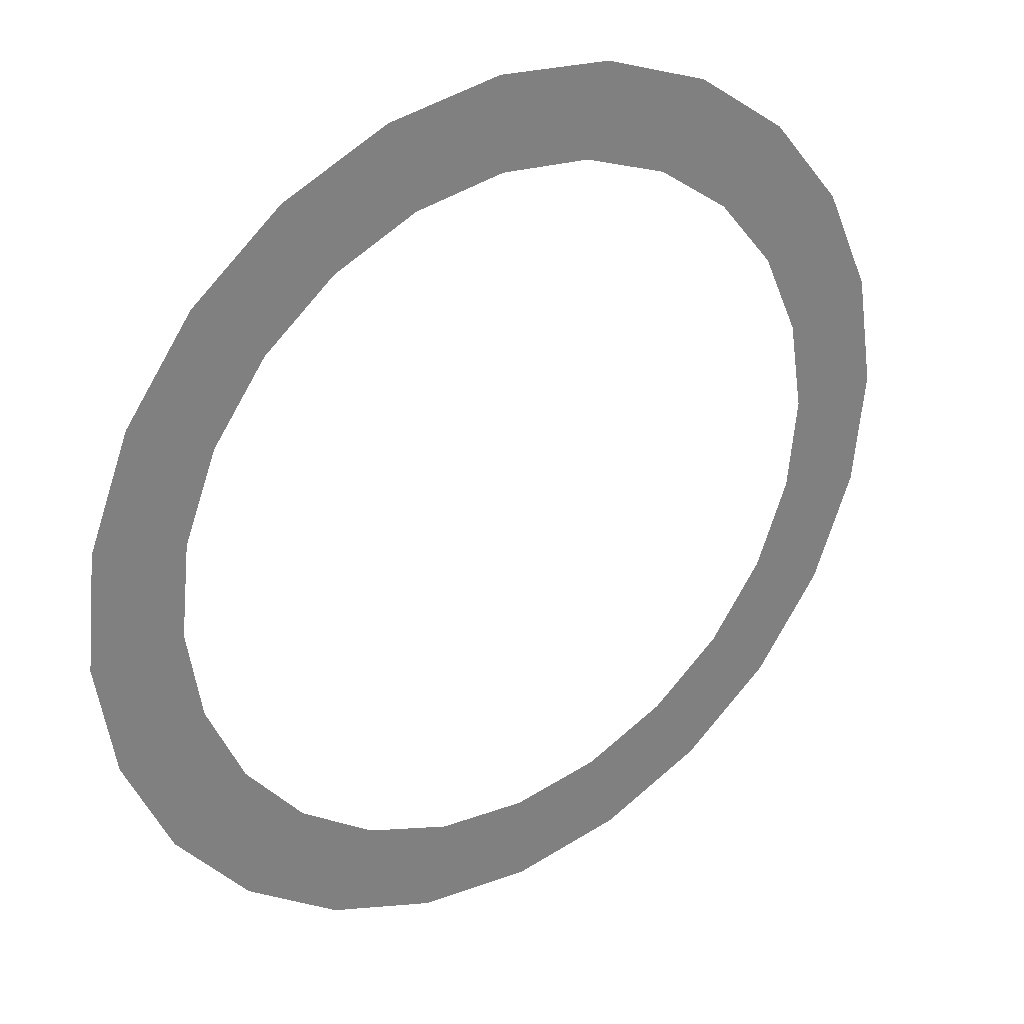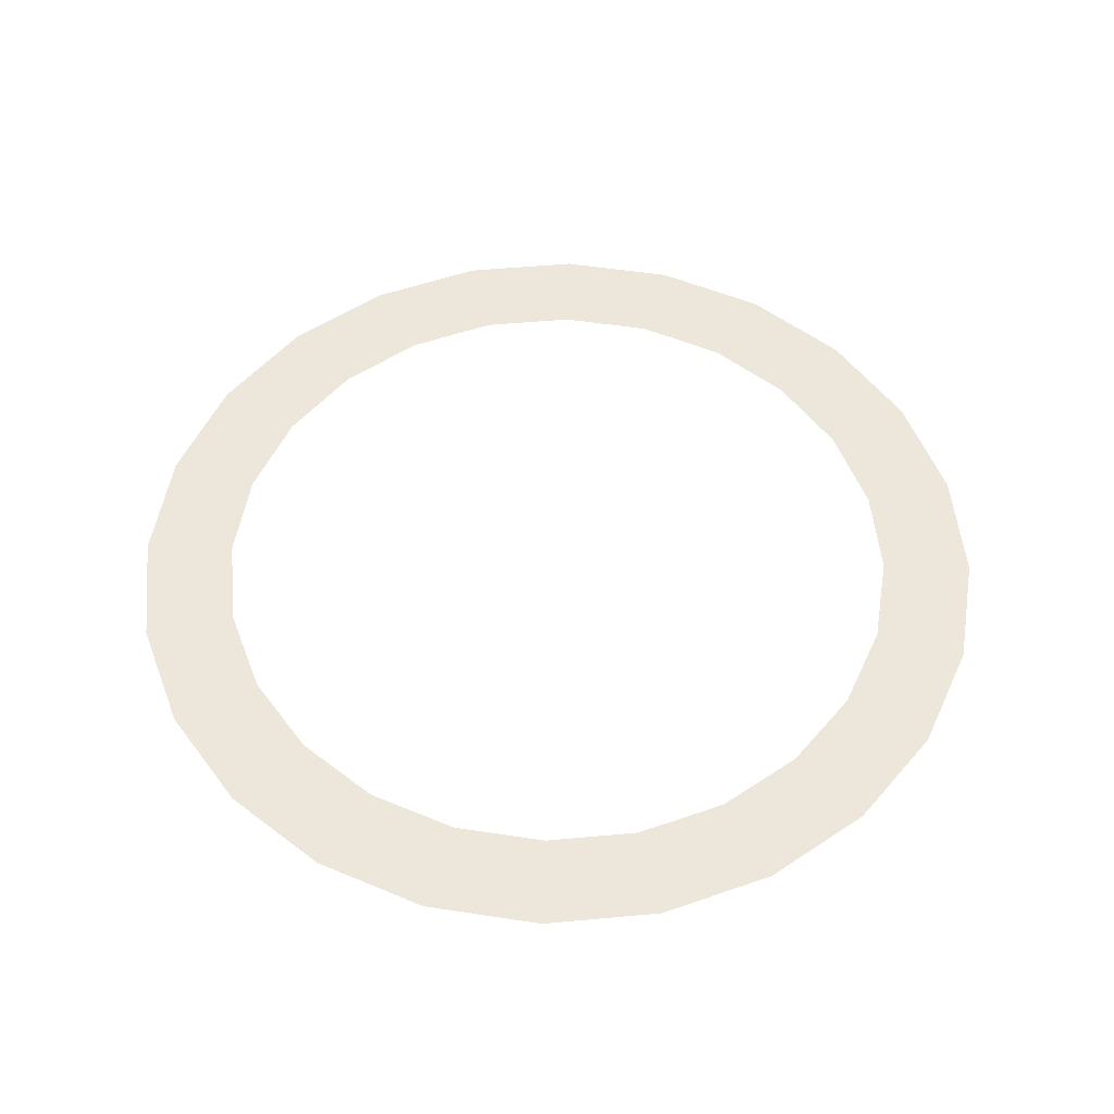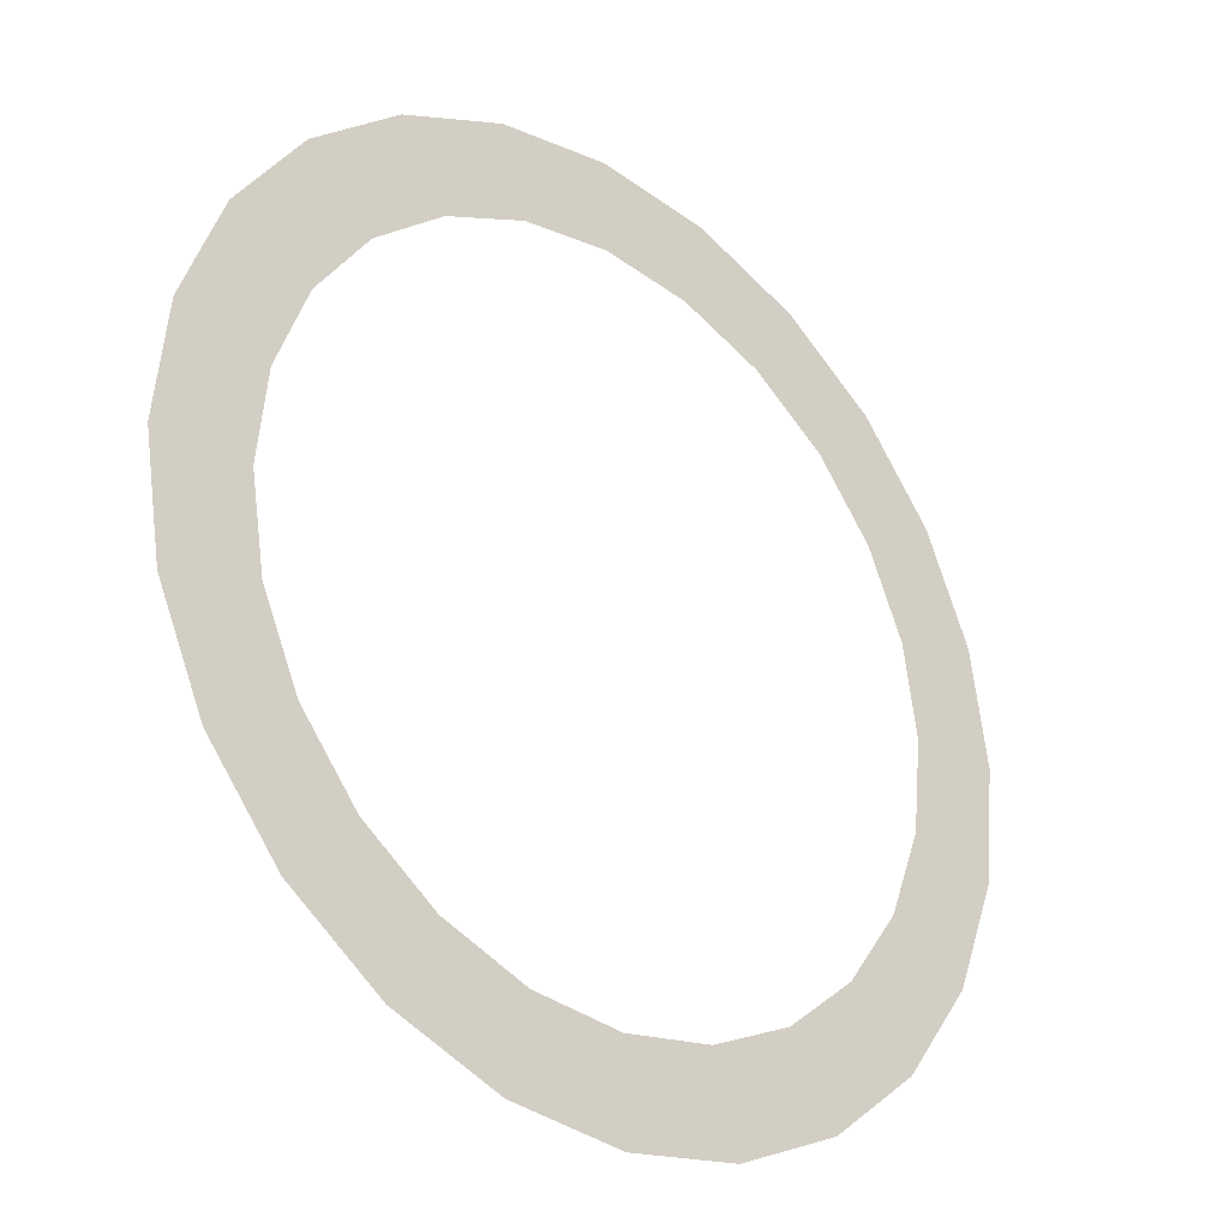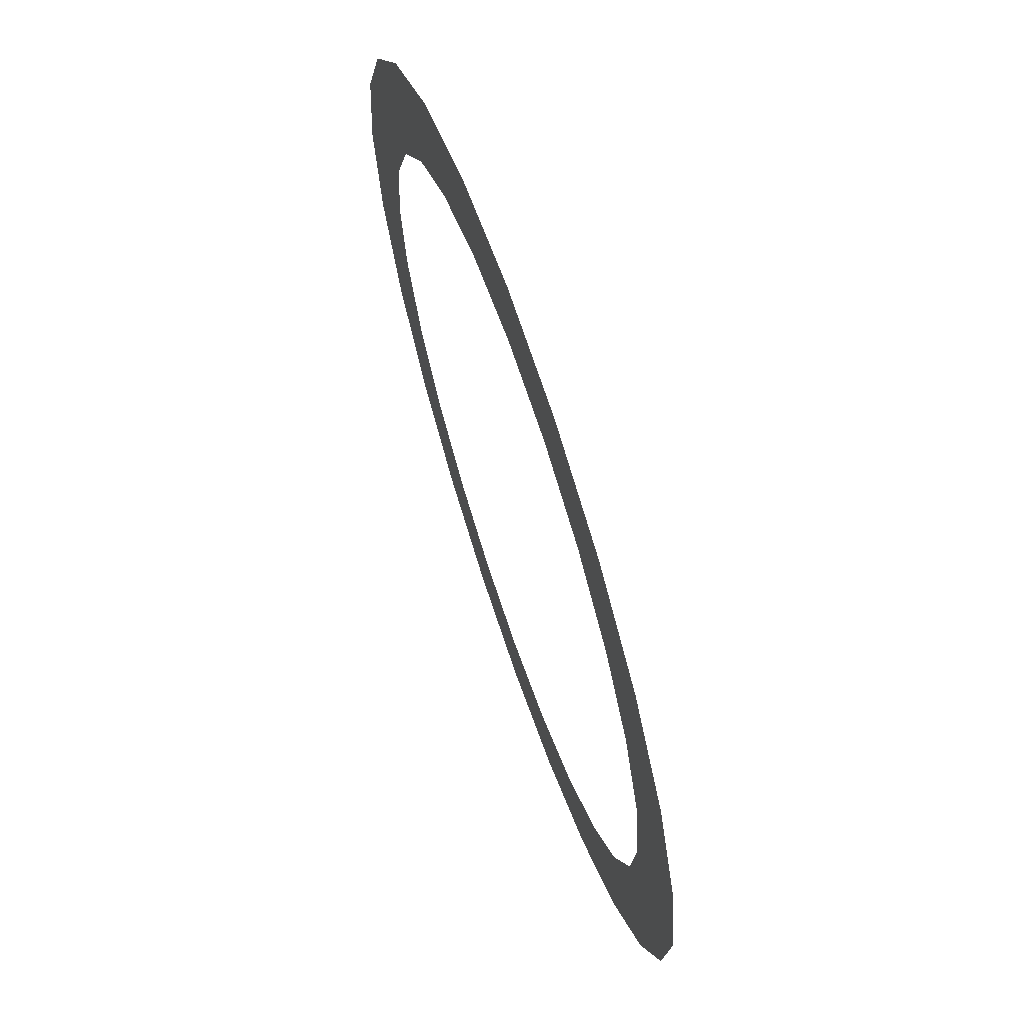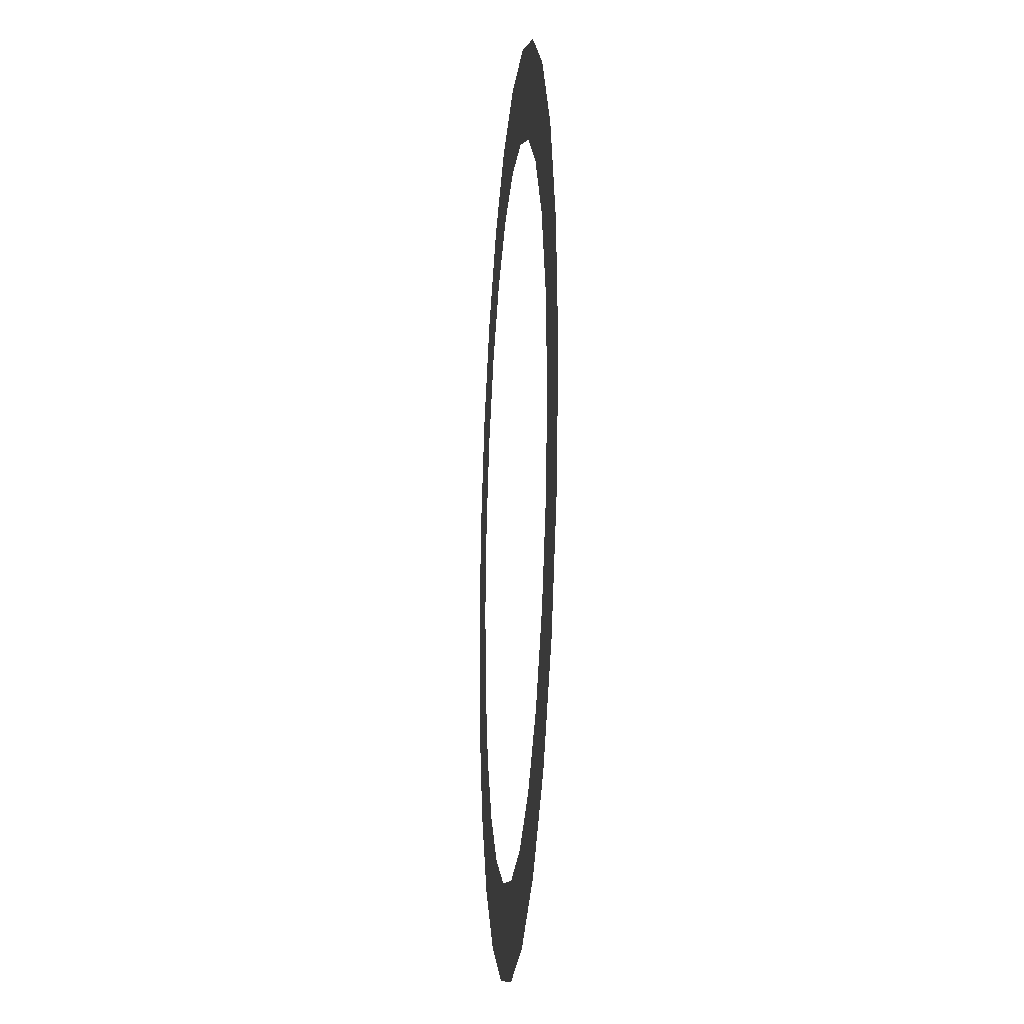
<metadata>
{"format":"obj","ext":"obj","renderer":"f3d","projection":"perspective","resolution":1024,"background":"white","views":[{"elev":31.2,"azim":145.9,"up":"+Z"},{"elev":52.5,"azim":3.4,"up":"+Y"},{"elev":-29.6,"azim":138.1,"up":"+Z"},{"elev":67.7,"azim":-108.7,"up":"+Z"},{"elev":-18.8,"azim":85.3,"up":"+Z"}]}
</metadata>
<code>
o 3dw.47c68395a5775e10d9deb3f829cc2475/Model/Component_18_1/Component_18/mesh1/mesh1-geometry/material_3/component_17#mesh1-geometry
v -0.1757 0.7588 -0.3329
v -0.2023 0.7588 -0.3322
v -0.189 0.7588 -0.3343
v -0.2023 0.7588 -0.3322
v -0.1631 0.7588 -0.3281
v -0.2145 0.7588 -0.3267
v -0.1887 0.7588 -0.3236
v -0.225 0.7588 -0.3182
v -0.2145 0.7588 -0.3267
v -0.225 0.7588 -0.3182
v -0.2172 0.7588 -0.3109
v -0.2329 0.7588 -0.3074
v -0.2329 0.7588 -0.3074
v -0.2235 0.7588 -0.3023
v -0.2377 0.7588 -0.2949
v -0.2377 0.7588 -0.2949
v -0.2273 0.7588 -0.2924
v -0.2391 0.7588 -0.2815
v -0.2023 0.7588 -0.3322
v -0.1757 0.7588 -0.3329
v -0.1631 0.7588 -0.3281
v -0.2145 0.7588 -0.3267
v -0.1631 0.7588 -0.3281
v -0.1522 0.7588 -0.3202
v -0.225 0.7588 -0.3182
v -0.1887 0.7588 -0.3236
v -0.1992 0.7588 -0.322
v -0.2145 0.7588 -0.3267
v -0.1522 0.7588 -0.3202
v -0.1887 0.7588 -0.3236
v -0.225 0.7588 -0.3182
v -0.209 0.7588 -0.3176
v -0.2172 0.7588 -0.3109
v -0.2329 0.7588 -0.3074
v -0.2172 0.7588 -0.3109
v -0.2235 0.7588 -0.3023
v -0.2377 0.7588 -0.2949
v -0.2235 0.7588 -0.3023
v -0.2273 0.7588 -0.2924
v -0.2391 0.7588 -0.2815
v -0.2273 0.7588 -0.2924
v -0.2284 0.7588 -0.2818
v -0.2391 0.7588 -0.2815
v -0.2268 0.7588 -0.2713
v -0.237 0.7588 -0.2682
v -0.237 0.7588 -0.2682
v -0.2224 0.7588 -0.2615
v -0.2315 0.7588 -0.256
v -0.2315 0.7588 -0.256
v -0.2157 0.7588 -0.2533
v -0.223 0.7588 -0.2455
v -0.223 0.7588 -0.2455
v -0.1972 0.7588 -0.2432
v -0.2122 0.7588 -0.2376
v -0.2122 0.7588 -0.2376
v -0.173 0.7588 -0.2335
v -0.1996 0.7588 -0.2328
v -0.1996 0.7588 -0.2328
v -0.173 0.7588 -0.2335
v -0.1863 0.7588 -0.2314
v -0.225 0.7588 -0.3182
v -0.1992 0.7588 -0.322
v -0.209 0.7588 -0.3176
v -0.1887 0.7588 -0.3236
v -0.1522 0.7588 -0.3202
v -0.1781 0.7588 -0.3225
v -0.2391 0.7588 -0.2815
v -0.2284 0.7588 -0.2818
v -0.2268 0.7588 -0.2713
v -0.237 0.7588 -0.2682
v -0.2268 0.7588 -0.2713
v -0.2224 0.7588 -0.2615
v -0.2315 0.7588 -0.256
v -0.2224 0.7588 -0.2615
v -0.2157 0.7588 -0.2533
v -0.223 0.7588 -0.2455
v -0.2157 0.7588 -0.2533
v -0.2071 0.7588 -0.247
v -0.223 0.7588 -0.2455
v -0.2071 0.7588 -0.247
v -0.1972 0.7588 -0.2432
v -0.2122 0.7588 -0.2376
v -0.1972 0.7588 -0.2432
v -0.1866 0.7588 -0.2421
v -0.2122 0.7588 -0.2376
v -0.1608 0.7588 -0.239
v -0.173 0.7588 -0.2335
v -0.1781 0.7588 -0.3225
v -0.1522 0.7588 -0.3202
v -0.1682 0.7588 -0.3187
v -0.2122 0.7588 -0.2376
v -0.1866 0.7588 -0.2421
v -0.1608 0.7588 -0.239
v -0.1663 0.7588 -0.2481
v -0.1503 0.7588 -0.2475
v -0.1608 0.7588 -0.239
v -0.1682 0.7588 -0.3187
v -0.1522 0.7588 -0.3202
v -0.1438 0.7588 -0.3097
v -0.1761 0.7588 -0.2437
v -0.1608 0.7588 -0.239
v -0.1866 0.7588 -0.2421
v -0.158 0.7588 -0.2548
v -0.1503 0.7588 -0.2475
v -0.1663 0.7588 -0.2481
v -0.1663 0.7588 -0.2481
v -0.1608 0.7588 -0.239
v -0.1761 0.7588 -0.2437
v -0.158 0.7588 -0.2548
v -0.1424 0.7588 -0.2583
v -0.1503 0.7588 -0.2475
v -0.1529 0.7588 -0.3042
v -0.1438 0.7588 -0.3097
v -0.1383 0.7588 -0.2975
v -0.1682 0.7588 -0.3187
v -0.1438 0.7588 -0.3097
v -0.1596 0.7588 -0.3125
v -0.1518 0.7588 -0.2634
v -0.1424 0.7588 -0.2583
v -0.158 0.7588 -0.2548
v -0.1485 0.7588 -0.2944
v -0.1383 0.7588 -0.2975
v -0.1362 0.7588 -0.2842
v -0.1596 0.7588 -0.3125
v -0.1438 0.7588 -0.3097
v -0.1529 0.7588 -0.3042
v -0.1529 0.7588 -0.3042
v -0.1383 0.7588 -0.2975
v -0.1485 0.7588 -0.2944
v -0.1518 0.7588 -0.2634
v -0.1376 0.7588 -0.2709
v -0.1424 0.7588 -0.2583
v -0.1469 0.7588 -0.2839
v -0.1362 0.7588 -0.2842
v -0.1376 0.7588 -0.2709
v -0.1485 0.7588 -0.2944
v -0.1362 0.7588 -0.2842
v -0.1469 0.7588 -0.2839
v -0.148 0.7588 -0.2733
v -0.1376 0.7588 -0.2709
v -0.1518 0.7588 -0.2634
v -0.1469 0.7588 -0.2839
v -0.1376 0.7588 -0.2709
v -0.148 0.7588 -0.2733
v -0.189 0.7588 -0.3343
v -0.2023 0.7588 -0.3322
v -0.1757 0.7588 -0.3329
v -0.2145 0.7588 -0.3267
v -0.1631 0.7588 -0.3281
v -0.2023 0.7588 -0.3322
v -0.2145 0.7588 -0.3267
v -0.225 0.7588 -0.3182
v -0.1887 0.7588 -0.3236
v -0.2329 0.7588 -0.3074
v -0.2172 0.7588 -0.3109
v -0.225 0.7588 -0.3182
v -0.2377 0.7588 -0.2949
v -0.2235 0.7588 -0.3023
v -0.2329 0.7588 -0.3074
v -0.2391 0.7588 -0.2815
v -0.2273 0.7588 -0.2924
v -0.2377 0.7588 -0.2949
v -0.1631 0.7588 -0.3281
v -0.1757 0.7588 -0.3329
v -0.2023 0.7588 -0.3322
v -0.1522 0.7588 -0.3202
v -0.1631 0.7588 -0.3281
v -0.2145 0.7588 -0.3267
v -0.1992 0.7588 -0.322
v -0.1887 0.7588 -0.3236
v -0.225 0.7588 -0.3182
v -0.1887 0.7588 -0.3236
v -0.1522 0.7588 -0.3202
v -0.2145 0.7588 -0.3267
v -0.2172 0.7588 -0.3109
v -0.209 0.7588 -0.3176
v -0.225 0.7588 -0.3182
v -0.2235 0.7588 -0.3023
v -0.2172 0.7588 -0.3109
v -0.2329 0.7588 -0.3074
v -0.2273 0.7588 -0.2924
v -0.2235 0.7588 -0.3023
v -0.2377 0.7588 -0.2949
v -0.2284 0.7588 -0.2818
v -0.2273 0.7588 -0.2924
v -0.2391 0.7588 -0.2815
v -0.237 0.7588 -0.2682
v -0.2268 0.7588 -0.2713
v -0.2391 0.7588 -0.2815
v -0.2315 0.7588 -0.256
v -0.2224 0.7588 -0.2615
v -0.237 0.7588 -0.2682
v -0.223 0.7588 -0.2455
v -0.2157 0.7588 -0.2533
v -0.2315 0.7588 -0.256
v -0.2122 0.7588 -0.2376
v -0.1972 0.7588 -0.2432
v -0.223 0.7588 -0.2455
v -0.1996 0.7588 -0.2328
v -0.173 0.7588 -0.2335
v -0.2122 0.7588 -0.2376
v -0.1863 0.7588 -0.2314
v -0.173 0.7588 -0.2335
v -0.1996 0.7588 -0.2328
v -0.209 0.7588 -0.3176
v -0.1992 0.7588 -0.322
v -0.225 0.7588 -0.3182
v -0.1781 0.7588 -0.3225
v -0.1522 0.7588 -0.3202
v -0.1887 0.7588 -0.3236
v -0.2268 0.7588 -0.2713
v -0.2284 0.7588 -0.2818
v -0.2391 0.7588 -0.2815
v -0.2224 0.7588 -0.2615
v -0.2268 0.7588 -0.2713
v -0.237 0.7588 -0.2682
v -0.2157 0.7588 -0.2533
v -0.2224 0.7588 -0.2615
v -0.2315 0.7588 -0.256
v -0.2071 0.7588 -0.247
v -0.2157 0.7588 -0.2533
v -0.223 0.7588 -0.2455
v -0.1972 0.7588 -0.2432
v -0.2071 0.7588 -0.247
v -0.223 0.7588 -0.2455
v -0.1866 0.7588 -0.2421
v -0.1972 0.7588 -0.2432
v -0.2122 0.7588 -0.2376
v -0.173 0.7588 -0.2335
v -0.1608 0.7588 -0.239
v -0.2122 0.7588 -0.2376
v -0.1682 0.7588 -0.3187
v -0.1522 0.7588 -0.3202
v -0.1781 0.7588 -0.3225
v -0.1608 0.7588 -0.239
v -0.1866 0.7588 -0.2421
v -0.2122 0.7588 -0.2376
v -0.1608 0.7588 -0.239
v -0.1503 0.7588 -0.2475
v -0.1663 0.7588 -0.2481
v -0.1438 0.7588 -0.3097
v -0.1522 0.7588 -0.3202
v -0.1682 0.7588 -0.3187
v -0.1866 0.7588 -0.2421
v -0.1608 0.7588 -0.239
v -0.1761 0.7588 -0.2437
v -0.1663 0.7588 -0.2481
v -0.1503 0.7588 -0.2475
v -0.158 0.7588 -0.2548
v -0.1761 0.7588 -0.2437
v -0.1608 0.7588 -0.239
v -0.1663 0.7588 -0.2481
v -0.1503 0.7588 -0.2475
v -0.1424 0.7588 -0.2583
v -0.158 0.7588 -0.2548
v -0.1383 0.7588 -0.2975
v -0.1438 0.7588 -0.3097
v -0.1529 0.7588 -0.3042
v -0.1596 0.7588 -0.3125
v -0.1438 0.7588 -0.3097
v -0.1682 0.7588 -0.3187
v -0.158 0.7588 -0.2548
v -0.1424 0.7588 -0.2583
v -0.1518 0.7588 -0.2634
v -0.1362 0.7588 -0.2842
v -0.1383 0.7588 -0.2975
v -0.1485 0.7588 -0.2944
v -0.1529 0.7588 -0.3042
v -0.1438 0.7588 -0.3097
v -0.1596 0.7588 -0.3125
v -0.1485 0.7588 -0.2944
v -0.1383 0.7588 -0.2975
v -0.1529 0.7588 -0.3042
v -0.1424 0.7588 -0.2583
v -0.1376 0.7588 -0.2709
v -0.1518 0.7588 -0.2634
v -0.1376 0.7588 -0.2709
v -0.1362 0.7588 -0.2842
v -0.1469 0.7588 -0.2839
v -0.1469 0.7588 -0.2839
v -0.1362 0.7588 -0.2842
v -0.1485 0.7588 -0.2944
v -0.1518 0.7588 -0.2634
v -0.1376 0.7588 -0.2709
v -0.148 0.7588 -0.2733
v -0.148 0.7588 -0.2733
v -0.1376 0.7588 -0.2709
v -0.1469 0.7588 -0.2839
f 1 2 3
f 4 5 6
f 7 8 9
f 10 11 12
f 13 14 15
f 16 17 18
f 19 20 21
f 22 23 24
f 25 26 27
f 28 29 30
f 31 32 33
f 34 35 36
f 37 38 39
f 40 41 42
f 43 44 45
f 46 47 48
f 49 50 51
f 52 53 54
f 55 56 57
f 58 59 60
f 61 62 63
f 64 65 66
f 67 68 69
f 70 71 72
f 73 74 75
f 76 77 78
f 79 80 81
f 82 83 84
f 85 86 87
f 88 89 90
f 91 92 93
f 94 95 96
f 97 98 99
f 100 101 102
f 103 104 105
f 106 107 108
f 109 110 111
f 112 113 114
f 115 116 117
f 118 119 120
f 121 122 123
f 124 125 126
f 127 128 129
f 130 131 132
f 133 134 135
f 136 137 138
f 139 140 141
f 142 143 144
f 145 146 147
f 148 149 150
f 151 152 153
f 154 155 156
f 157 158 159
f 160 161 162
f 163 164 165
f 166 167 168
f 169 170 171
f 172 173 174
f 175 176 177
f 178 179 180
f 181 182 183
f 184 185 186
f 187 188 189
f 190 191 192
f 193 194 195
f 196 197 198
f 199 200 201
f 202 203 204
f 205 206 207
f 208 209 210
f 211 212 213
f 214 215 216
f 217 218 219
f 220 221 222
f 223 224 225
f 226 227 228
f 229 230 231
f 232 233 234
f 235 236 237
f 238 239 240
f 241 242 243
f 244 245 246
f 247 248 249
f 250 251 252
f 253 254 255
f 256 257 258
f 259 260 261
f 262 263 264
f 265 266 267
f 268 269 270
f 271 272 273
f 274 275 276
f 277 278 279
f 280 281 282
f 283 284 285
f 286 287 288

</code>
